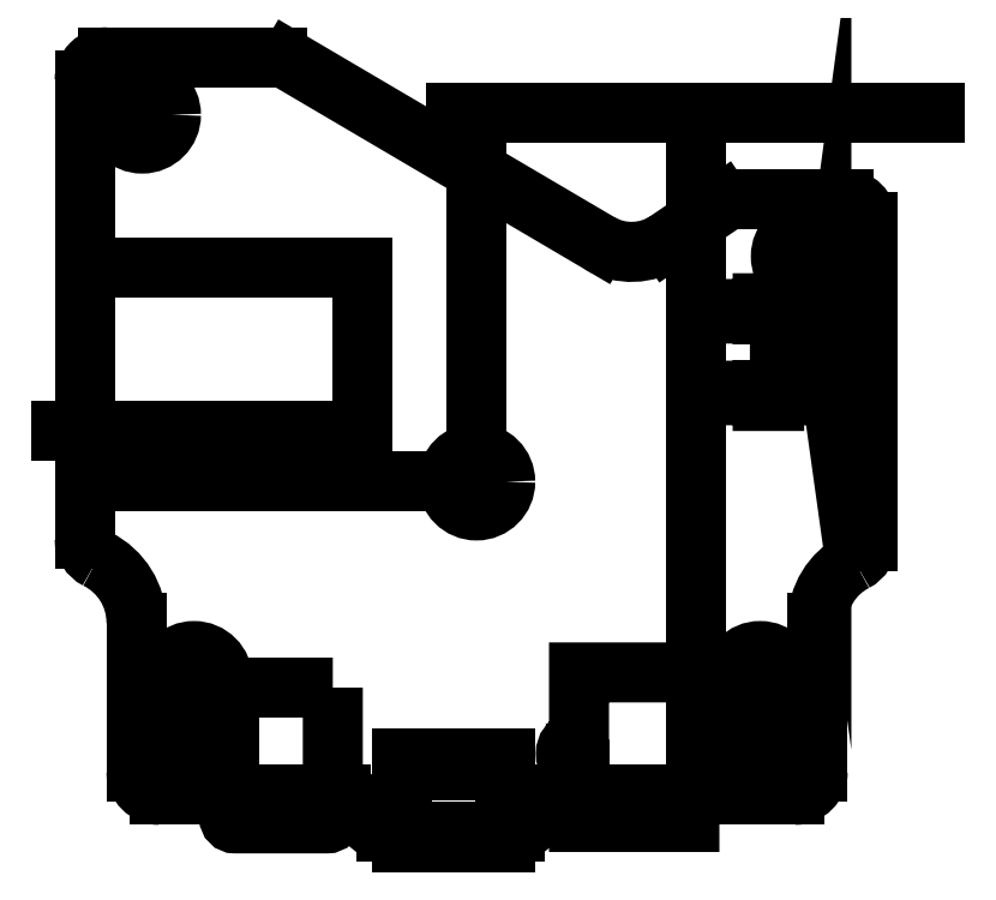
<metadata>
{"format":"dxf","ext":"dxf","renderer":"ezdxf+matplotlib","layout":"modelspace","background":"white","min_lineweight":24,"dpi":150}
</metadata>
<code>
0
SECTION
2
ENTITIES
0
CIRCLE
8
0
10
0.05
20
-27.22
30
0
40
1.45
210
0
220
0
230
1
0
CIRCLE
8
0
10
-29
20
4.666
30
0
40
1.45
210
0
220
0
230
1
0
CIRCLE
8
0
10
-24.5
20
-44.43
30
0
40
1.45
210
0
220
0
230
1
0
CIRCLE
8
0
10
24.7
20
-44.43
30
0
40
1.45
210
0
220
0
230
1
0
ARC
8
0
10
-32
20
-32.16
30
0
40
2
210
0
220
0
230
1
50
180
51
243.4
0
ARC
8
0
10
-35.65
20
-39.45
30
0
40
6.15
210
0
220
-0
230
1
50
0
51
63.39
0
LINE
8
0
10
-29.5
20
-39.45
30
0
11
-29.5
21
-52.43
31
0
0
ARC
8
0
10
-27.5
20
-52.43
30
0
40
2
210
0
220
0
230
1
50
180
51
270
0
LINE
8
0
10
7.24
20
-54.43
30
0
11
27.7
21
-54.43
31
0
0
ARC
8
0
10
27.7
20
-52.43
30
0
40
2
210
0
220
0
230
1
50
270
51
360
0
LINE
8
0
10
29.7
20
-52.43
30
0
11
29.7
21
-39.45
31
0
0
ARC
8
0
10
35.65
20
-39.45
30
0
40
5.95
210
0
220
0
230
1
50
117.3
51
180
0
ARC
8
0
10
32
20
-32.39
30
0
40
2
210
0
220
0
230
1
50
-62.67
51
0
0
LINE
8
0
10
34
20
-32.39
30
0
11
34
21
-4.64
31
0
0
LINE
8
0
10
-34
20
7.666
30
0
11
-34
21
-32.16
31
0
0
LINE
8
0
10
-19.89
20
-22.83
30
0
11
-36
21
-22.83
31
0
0
LINE
8
0
10
-13.89
20
-8.606
30
0
11
-9.892
21
-8.606
31
0
0
LINE
8
0
10
-19.89
20
-22.83
30
0
11
-9.892
21
-22.83
31
0
0
LINE
8
0
10
-9.892
20
-22.83
30
0
11
-9.892
21
-8.606
31
0
0
LINE
8
0
10
-13.89
20
-8.606
30
0
11
-34
21
-8.606
31
0
0
LINE
8
0
10
21.48
20
-2.988
30
0
11
16.63
21
-6.293
31
0
0
ARC
8
0
10
13.53
20
-1.748
30
0
40
5.5
210
0
220
0
230
1
50
239.5
51
304.3
0
LINE
8
0
10
10.74
20
-6.488
30
0
11
-16.25
21
9.39
31
0
0
LINE
8
0
10
-17.26
20
9.666
30
0
11
-32
21
9.666
31
0
0
ARC
8
0
10
22.6
20
-4.64
30
0
40
2
210
0
220
0
230
1
50
90
51
124.3
0
ARC
8
0
10
-17.26
20
7.666
30
0
40
2
210
0
220
-0
230
1
50
59.53
51
90
0
ARC
8
0
10
-32
20
7.666
30
0
40
2
210
0
220
-0
230
1
50
90
51
180
0
ARC
8
0
10
32
20
-4.64
30
0
40
2
210
0
220
-0
230
1
50
0
51
90
0
LINE
8
0
10
32
20
-2.64
30
0
11
22.6
21
-2.64
31
0
0
CIRCLE
8
0
10
29
20
-7.64
30
0
40
1.45
210
0
220
0
230
1
0
CIRCLE
8
0
10
24.7
20
-44.43
30
0
40
2.5
210
0
220
0
230
1
0
CIRCLE
8
0
10
-24.5
20
-44.43
30
0
40
2.5
210
0
220
0
230
1
0
CIRCLE
8
0
10
0.05
20
-27.22
30
0
40
2.5
210
0
220
0
230
1
0
CIRCLE
8
0
10
29
20
-7.64
30
0
40
2.5
210
0
220
0
230
1
0
CIRCLE
8
0
10
-29
20
4.666
30
0
40
2.5
210
0
220
0
230
1
0
ARC
8
0
10
-7.789
20
-55.59
30
0
40
2
210
0
220
0
230
1
50
192.1
51
270
0
LINE
8
0
10
-7.789
20
-57.59
30
0
11
3.33
21
-57.59
31
0
0
ARC
8
0
10
3.33
20
-55.59
30
0
40
2
210
0
220
0
230
1
50
270
51
347.9
0
ARC
8
0
10
7.24
20
-56.43
30
0
40
2
210
0
220
-0
230
1
50
90
51
167.9
0
LINE
8
0
10
-27.5
20
-54.43
30
0
11
-11.7
21
-54.43
31
0
0
ARC
8
0
10
-11.7
20
-56.43
30
0
40
2
210
0
220
-0
230
1
50
12.15
51
90
0
LINE
8
0
10
1.24
20
-58.59
30
0
11
-2.23
21
-58.59
31
0
0
LINE
8
0
10
2.54
20
-58.59
30
0
11
2.54
21
-56.74
31
0
0
LINE
8
0
10
2.54
20
-58.59
30
0
11
1.24
21
-58.59
31
0
0
LINE
8
0
10
2.54
20
-54.75
30
0
11
2.54
21
-52.78
31
0
0
LINE
8
0
10
-6.41
20
-58.59
30
0
11
-5.11
21
-58.59
31
0
0
LINE
8
0
10
-2.24
20
-58.59
30
0
11
-5.11
21
-58.59
31
0
0
LINE
8
0
10
-2.24
20
-58.59
30
0
11
-2.23
21
-58.59
31
0
0
LINE
8
0
10
2.54
20
-56.39
30
0
11
2.54
21
-56.74
31
0
0
LINE
8
0
10
2.54
20
-56.39
30
0
11
2.54
21
-56.09
31
0
0
LINE
8
0
10
2.54
20
-56.09
30
0
11
2.54
21
-55.89
31
0
0
LINE
8
0
10
2.54
20
-55.89
30
0
11
2.54
21
-55.59
31
0
0
LINE
8
0
10
2.54
20
-55.39
30
0
11
2.54
21
-55.59
31
0
0
LINE
8
0
10
2.54
20
-55.39
30
0
11
2.54
21
-55.29
31
0
0
LINE
8
0
10
2.54
20
-55.29
30
0
11
2.54
21
-55.09
31
0
0
LINE
8
0
10
2.54
20
-54.75
30
0
11
2.54
21
-55.09
31
0
0
LINE
8
0
10
2.54
20
-52.33
30
0
11
2.54
21
-52.78
31
0
0
LINE
8
0
10
2.54
20
-52.33
30
0
11
2.54
21
-51.98
31
0
0
LINE
8
0
10
2.54
20
-51.64
30
0
11
2.54
21
-51.98
31
0
0
LINE
8
0
10
2.54
20
-51.64
30
0
11
2.54
21
-51.29
31
0
0
LINE
8
0
10
-6.41
20
-56.74
30
0
11
-6.41
21
-58.59
31
0
0
LINE
8
0
10
-6.41
20
-51.64
30
0
11
-6.41
21
-51.29
31
0
0
LINE
8
0
10
-6.41
20
-51.64
30
0
11
-6.41
21
-51.98
31
0
0
LINE
8
0
10
-6.41
20
-52.33
30
0
11
-6.41
21
-51.98
31
0
0
LINE
8
0
10
-6.41
20
-52.33
30
0
11
-6.41
21
-52.78
31
0
0
LINE
8
0
10
-6.41
20
-52.78
30
0
11
-6.41
21
-54.75
31
0
0
LINE
8
0
10
-6.41
20
-54.75
30
0
11
-6.41
21
-55.09
31
0
0
LINE
8
0
10
-6.41
20
-55.29
30
0
11
-6.41
21
-55.09
31
0
0
LINE
8
0
10
-6.41
20
-55.39
30
0
11
-6.41
21
-55.29
31
0
0
LINE
8
0
10
-6.41
20
-55.39
30
0
11
-6.41
21
-55.59
31
0
0
LINE
8
0
10
-6.41
20
-55.89
30
0
11
-6.41
21
-55.59
31
0
0
LINE
8
0
10
-6.41
20
-56.09
30
0
11
-6.41
21
-55.89
31
0
0
LINE
8
0
10
-6.41
20
-56.39
30
0
11
-6.41
21
-56.09
31
0
0
LINE
8
0
10
-6.41
20
-56.39
30
0
11
-6.41
21
-56.74
31
0
0
LINE
8
0
10
-5.63
20
-51.29
30
0
11
-5.63
21
-51.99
31
0
0
LINE
8
0
10
1.76
20
-51.29
30
0
11
1.76
21
-51.99
31
0
0
LINE
8
0
10
2.24
20
-51.64
30
0
11
2.24
21
-51.29
31
0
0
LINE
8
0
10
2.24
20
-51.64
30
0
11
2.24
21
-51.98
31
0
0
LINE
8
0
10
2.24
20
-51.99
30
0
11
2.24
21
-51.98
31
0
0
LINE
8
0
10
2.54
20
-51.29
30
0
11
2.24
21
-51.29
31
0
0
LINE
8
0
10
2.24
20
-51.99
30
0
11
1.76
21
-51.99
31
0
0
LINE
8
0
10
1.24
20
-51.29
30
0
11
1.64
21
-51.29
31
0
0
LINE
8
0
10
-4.49
20
-51.49
30
0
11
-4.49
21
-52.09
31
0
0
ARC
8
0
10
-4.29
20
-52.09
30
0
40
0.2
210
0
220
0
230
1
50
180
51
270
0
LINE
8
0
10
-4.29
20
-52.29
30
0
11
-3.24
21
-52.29
31
0
0
ARC
8
0
10
-3.24
20
-52.09
30
0
40
0.2
210
-0
220
0
230
1
50
-90
51
90
0
LINE
8
0
10
-0.6299
20
-51.29
30
0
11
-3.24
21
-51.29
31
0
0
ARC
8
0
10
-0.6299
20
-52.09
30
0
40
0.2
210
-0
220
0
230
1
50
90
51
270
0
LINE
8
0
10
0.4201
20
-52.29
30
0
11
-0.6299
21
-52.29
31
0
0
ARC
8
0
10
0.4201
20
-52.09
30
0
40
0.2
210
0
220
0
230
1
50
-90
51
0
0
LINE
8
0
10
0.6201
20
-51.49
30
0
11
0.6201
21
-52.09
31
0
0
ARC
8
0
10
0.8201
20
-51.49
30
0
40
0.2
210
-0
220
0
230
1
50
90
51
180
0
LINE
8
0
10
1.24
20
-51.29
30
0
11
0.8201
21
-51.29
31
0
0
LINE
8
0
10
-4.69
20
-51.29
30
0
11
-5.11
21
-51.29
31
0
0
ARC
8
0
10
-4.69
20
-51.49
30
0
40
0.2
210
-0
220
0
230
1
50
0
51
90
0
LINE
8
0
10
-5.11
20
-51.29
30
0
11
-5.51
21
-51.29
31
0
0
LINE
8
0
10
-6.11
20
-51.99
30
0
11
-5.63
21
-51.99
31
0
0
LINE
8
0
10
-6.11
20
-51.99
30
0
11
-6.11
21
-51.98
31
0
0
LINE
8
0
10
-6.11
20
-51.64
30
0
11
-6.11
21
-51.98
31
0
0
LINE
8
0
10
-6.11
20
-51.64
30
0
11
-6.11
21
-51.29
31
0
0
LINE
8
0
10
-6.41
20
-51.29
30
0
11
-6.11
21
-51.29
31
0
0
LINE
8
0
10
-5.63
20
-51.29
30
0
11
-5.51
21
-51.29
31
0
0
LINE
8
0
10
1.64
20
-51.29
30
0
11
1.76
21
-51.29
31
0
0
LINE
8
0
10
-3.24
20
-51.29
30
0
11
-3.49
21
-51.29
31
0
0
LINE
8
0
10
-3.75
20
-51.29
30
0
11
-3.49
21
-51.29
31
0
0
LINE
8
0
10
-3.75
20
-51.29
30
0
11
-3.9
21
-51.29
31
0
0
LINE
8
0
10
-0.1201
20
-51.29
30
0
11
0.02992
21
-51.29
31
0
0
LINE
8
0
10
-0.1201
20
-51.29
30
0
11
-0.3799
21
-51.29
31
0
0
LINE
8
0
10
-0.6299
20
-51.29
30
0
11
-0.3799
21
-51.29
31
0
0
LINE
8
0
10
-3.24
20
-51.89
30
0
11
-3.49
21
-51.89
31
0
0
LINE
8
0
10
-0.6299
20
-51.89
30
0
11
-0.3799
21
-51.89
31
0
0
LINE
8
0
10
-0.3799
20
-51.89
30
0
11
-0.1201
21
-51.89
31
0
0
LINE
8
0
10
-0.1201
20
-51.89
30
0
11
0.02992
21
-51.89
31
0
0
ELLIPSE
8
0
10
0.02992
20
-51.79
30
0
11
-2.165e-16
21
-0.1
31
0
40
0.866
41
4.002e-12
42
1.571
0
LINE
8
0
10
0.1165
20
-51.79
30
0
11
0.1165
21
-51.39
31
0
0
ELLIPSE
8
0
10
0.02992
20
-51.39
30
0
11
2.165e-16
21
0.1
31
0
40
0.866
41
4.712
42
6.283
0
LINE
8
0
10
-3.49
20
-51.89
30
0
11
-3.75
21
-51.89
31
0
0
ELLIPSE
8
0
10
-3.9
20
-51.39
30
0
11
2.165e-16
21
0.1
31
0
40
0.866
41
4.007e-12
42
1.571
0
LINE
8
0
10
-3.986
20
-51.79
30
0
11
-3.986
21
-51.39
31
0
0
ELLIPSE
8
0
10
-3.9
20
-51.79
30
0
11
2.165e-16
21
0.1
31
0
40
0.866
41
1.571
42
3.142
0
LINE
8
0
10
-3.75
20
-51.89
30
0
11
-3.9
21
-51.89
31
0
0
LINE
8
0
10
19.08
20
4.883
30
4.441e-15
11
19.08
21
-54.43
31
4.441e-15
0
LINE
8
0
10
39.9
20
4.883
30
4.441e-15
11
-1.75
21
4.883
31
4.441e-15
0
LINE
8
0
10
29
20
-7.64
30
0
11
34
21
-7.64
31
0
0
LINE
8
0
10
29
20
-7.64
30
0
11
29
21
-2.64
31
0
0
LINE
8
0
10
24.7
20
-44.43
30
0
11
29.7
21
-44.43
31
0
0
LINE
8
0
10
24.7
20
-44.43
30
0
11
24.7
21
-54.43
31
0
0
LINE
8
0
10
-24.5
20
-44.43
30
0
11
-29.5
21
-44.43
31
0
0
LINE
8
0
10
-24.5
20
-44.43
30
0
11
-24.5
21
-54.43
31
0
0
LINE
8
0
10
-29
20
4.666
30
0
11
-34
21
4.666
31
0
0
LINE
8
0
10
-29
20
4.666
30
0
11
-29
21
9.666
31
0
0
LINE
8
0
10
0.05
20
-27.22
30
0
11
0.05
21
-0.1986
31
0
0
LINE
8
0
10
0.05
20
-27.22
30
0
11
-34
21
-27.22
31
0
0
LWPOLYLINE
8
0
90
106
70
1
43
0
10
30.77
20
-13.23
10
30.77
20
-14.23
10
33.53
20
-14.3
42
-0.4063
10
33.72
20
-14.5
10
33.72
20
-17.41
42
-0.4063
10
33.53
20
-17.61
10
30.77
20
-17.69
10
30.77
20
-18.68
42
-0.4142
10
30.67
20
-18.78
10
30.42
20
-18.78
10
30.42
20
-19.06
10
30.42
20
-19.21
42
-0.4142
10
29.92
20
-19.71
10
29.37
20
-19.71
10
29.27
20
-19.71
10
27.32
20
-19.71
10
27.12
20
-19.71
10
26.92
20
-19.71
10
26.12
20
-19.71
10
25.92
20
-19.71
10
25.92
20
-20.13
10
25.92
20
-20.21
10
24.92
20
-20.21
10
24.92
20
-20.13
10
24.92
20
-19.71
10
24.72
20
-19.71
10
24.02
20
-19.71
10
23.82
20
-19.71
10
23.82
20
-19.31
10
24.02
20
-19.31
10
24.72
20
-19.31
10
24.92
20
-19.31
10
24.92
20
-19.26
10
25.92
20
-19.26
10
25.92
20
-19.31
10
26.12
20
-19.31
10
26.92
20
-19.31
10
27.12
20
-19.31
10
27.32
20
-19.31
10
29.27
20
-19.31
10
29.37
20
-19.31
10
29.92
20
-19.31
42
0.4142
10
30.02
20
-19.21
10
30.02
20
-19.06
10
30.02
20
-18.96
42
-0.4142
10
29.92
20
-19.06
10
27.32
20
-19.06
10
26.92
20
-19.06
42
-0.4142
10
26.72
20
-18.86
10
26.72
20
-18.56
10
26.42
20
-18.56
10
26.42
20
-17.86
10
26.72
20
-17.86
10
26.72
20
-17.46
10
26.72
20
-16.76
10
26.92
20
-16.76
10
27.12
20
-16.76
10
27.12
20
-15.16
10
26.92
20
-15.16
10
26.72
20
-15.16
10
26.72
20
-14.46
10
26.72
20
-14.06
10
26.42
20
-14.06
10
26.42
20
-13.36
10
26.72
20
-13.36
10
26.72
20
-13.06
42
-0.4142
10
26.92
20
-12.86
10
27.32
20
-12.86
10
29.92
20
-12.86
42
-0.4142
10
30.02
20
-12.96
10
30.02
20
-12.86
10
30.02
20
-12.71
42
0.4142
10
29.92
20
-12.61
10
29.37
20
-12.61
10
29.27
20
-12.61
10
27.32
20
-12.61
10
27.12
20
-12.61
10
26.92
20
-12.61
10
26.12
20
-12.61
10
25.92
20
-12.61
10
25.92
20
-12.66
10
24.92
20
-12.66
10
24.92
20
-12.61
10
24.72
20
-12.61
10
24.02
20
-12.61
10
23.82
20
-12.61
10
23.82
20
-12.21
10
24.02
20
-12.21
10
24.72
20
-12.21
10
24.92
20
-12.21
10
24.92
20
-11.78
10
24.92
20
-11.71
10
25.92
20
-11.71
10
25.92
20
-11.78
10
25.92
20
-12.21
10
26.12
20
-12.21
10
26.92
20
-12.21
10
27.12
20
-12.21
10
27.32
20
-12.21
10
29.27
20
-12.21
10
29.37
20
-12.21
10
29.92
20
-12.21
42
-0.4142
10
30.42
20
-12.71
10
30.42
20
-12.86
10
30.42
20
-13.13
10
30.67
20
-13.13
42
-0.4142
0
LWPOLYLINE
8
0
90
10
70
1
43
0
10
-12.44
20
-45.11
10
-12.94
20
-45.11
10
-15.44
20
-45.11
10
-18.44
20
-45.11
10
-20.94
20
-45.11
10
-21.44
20
-45.11
10
-21.44
20
-56.41
42
0.4142
10
-20.94
20
-56.91
10
-12.94
20
-56.91
42
0.4142
10
-12.44
20
-56.41
0
LWPOLYLINE
8
0
90
24
70
1
43
0
10
21.16
20
-56.79
10
21.16
20
-51.9
42
0.06756
10
21.44
20
-51.84
10
21.44
20
-52.05
42
0.7338
10
21.44
20
-49.67
10
21.44
20
-49.88
42
0.06756
10
21.16
20
-49.81
10
21.16
20
-43.79
10
20.06
20
-43.79
10
10.06
20
-43.79
10
8.96
20
-43.79
10
8.96
20
-49.81
42
0.06756
10
8.685
20
-49.88
10
8.685
20
-49.67
42
0.7338
10
8.685
20
-52.05
10
8.685
20
-51.84
42
0.06756
10
8.96
20
-51.9
10
8.96
20
-56.79
10
10.06
20
-56.79
10
11.61
20
-56.79
10
12.91
20
-56.79
10
17.21
20
-56.79
10
18.51
20
-56.79
10
20.06
20
-56.79
0
ENDSEC
0
EOF

</code>
